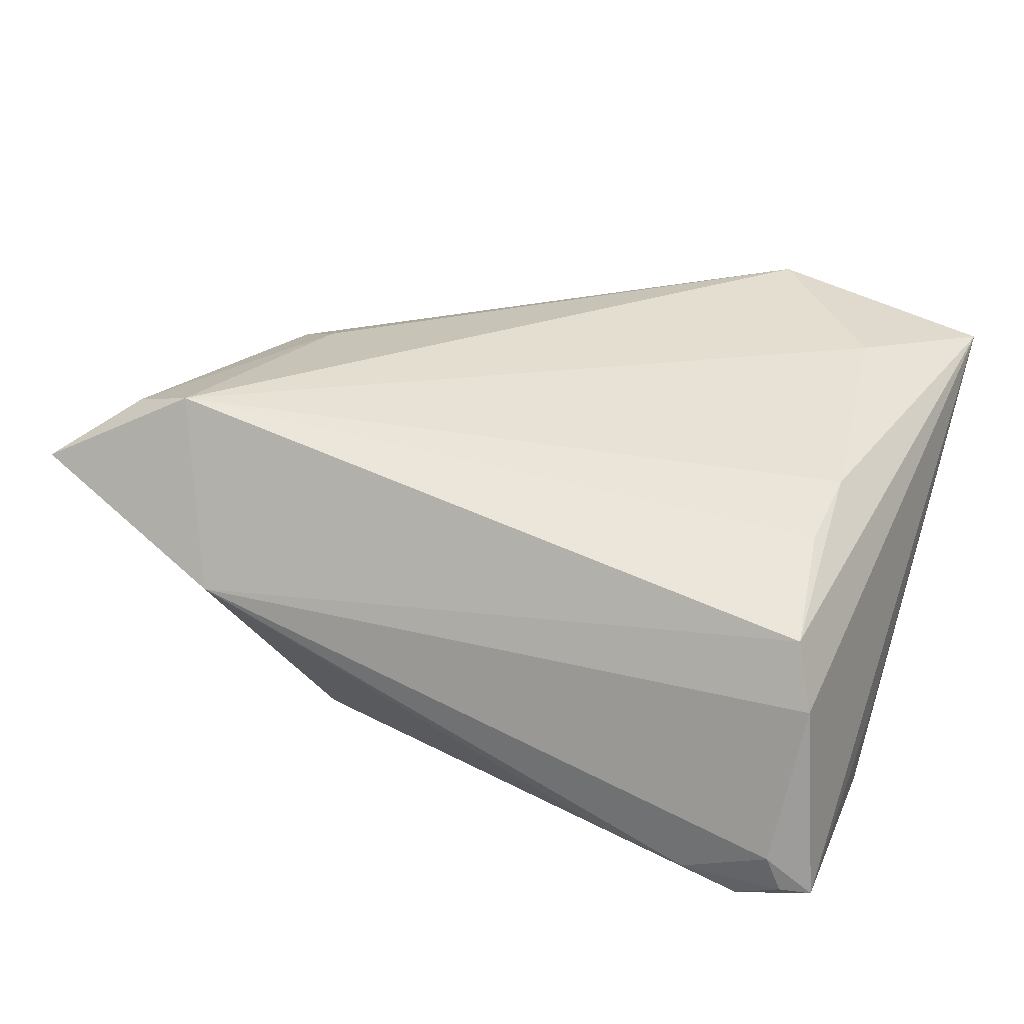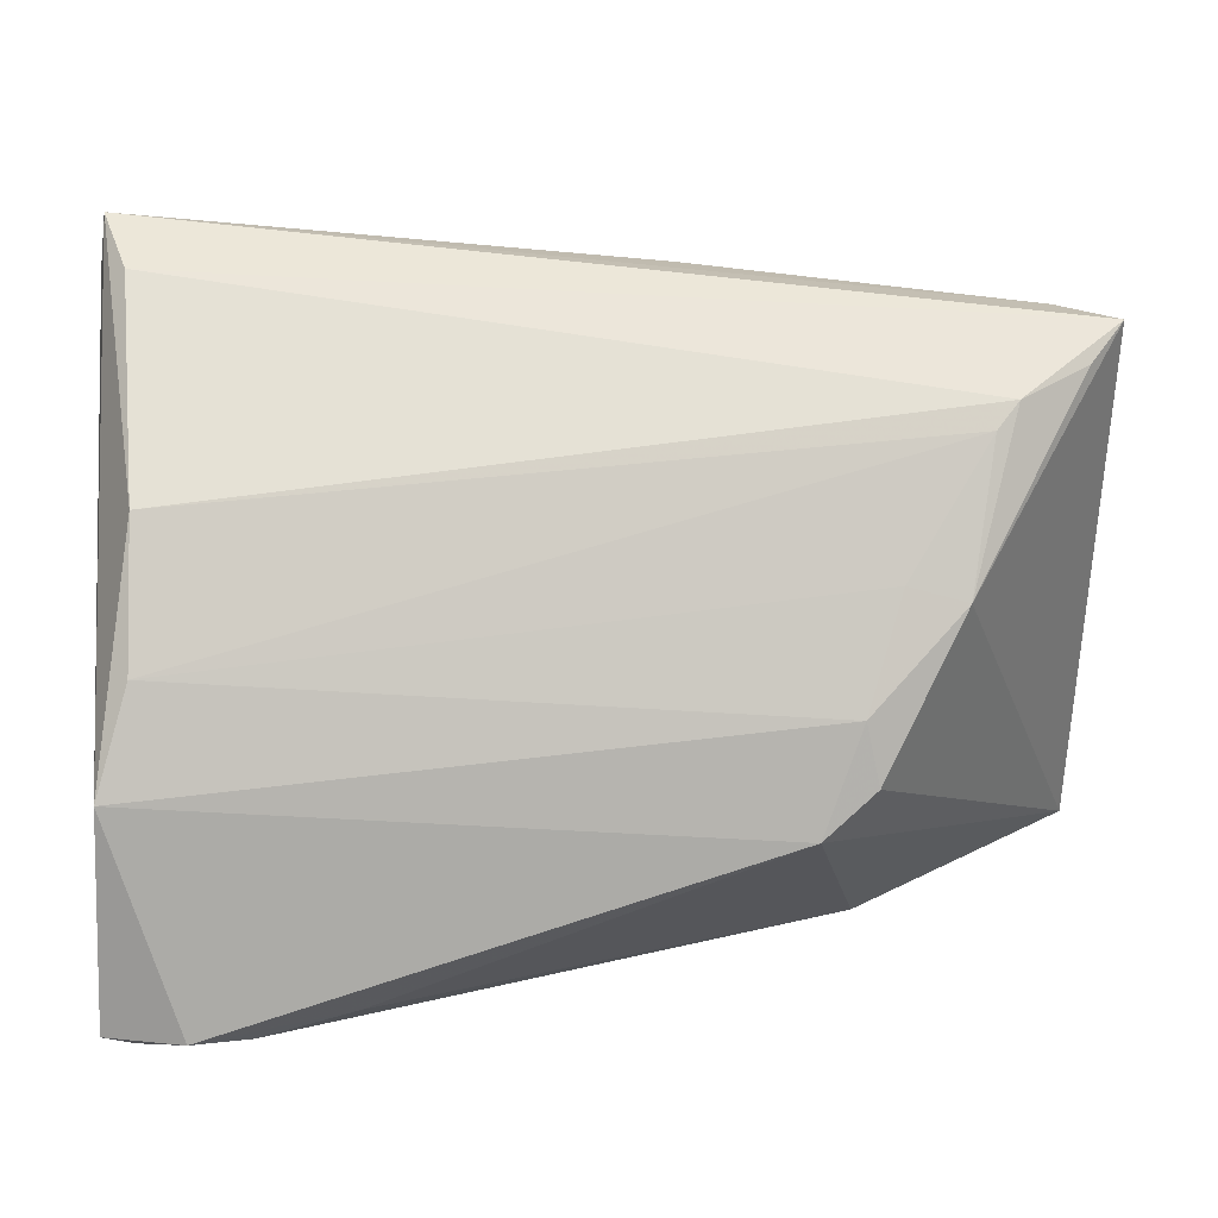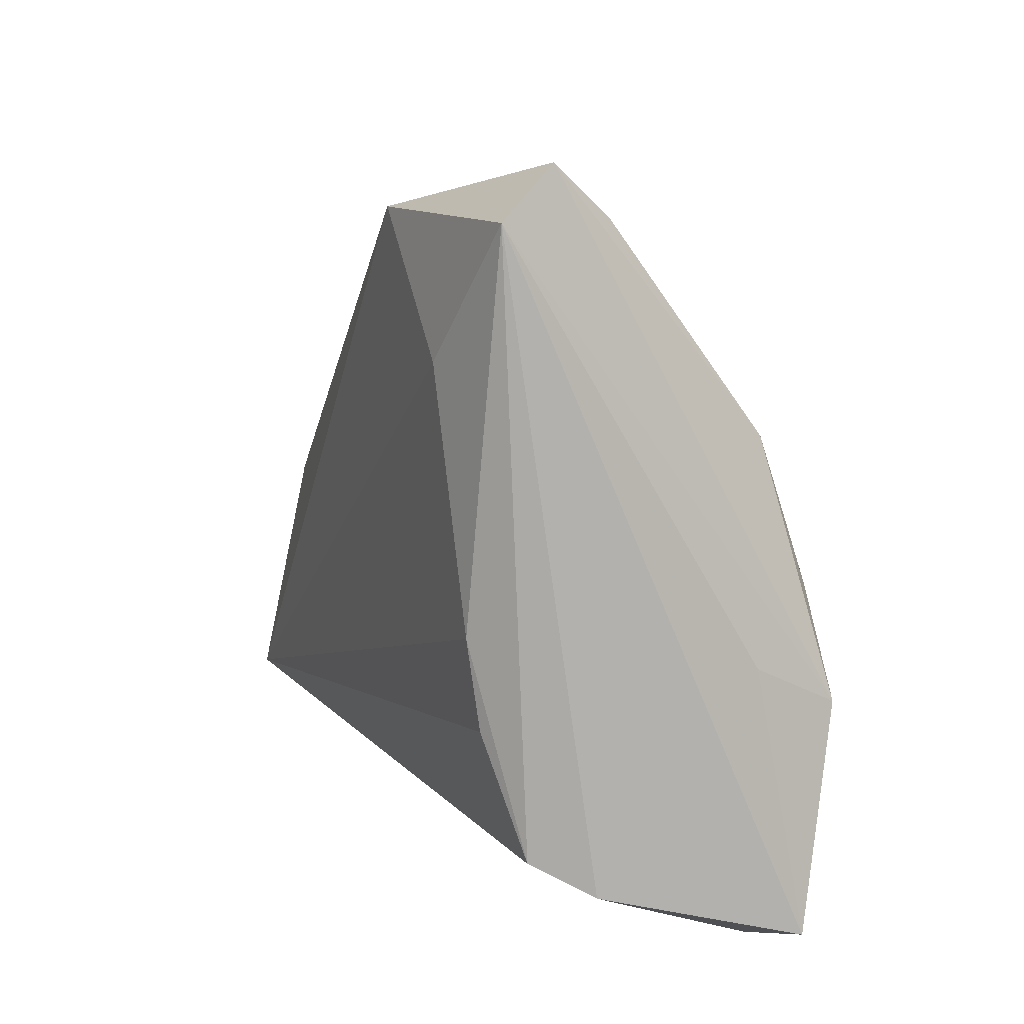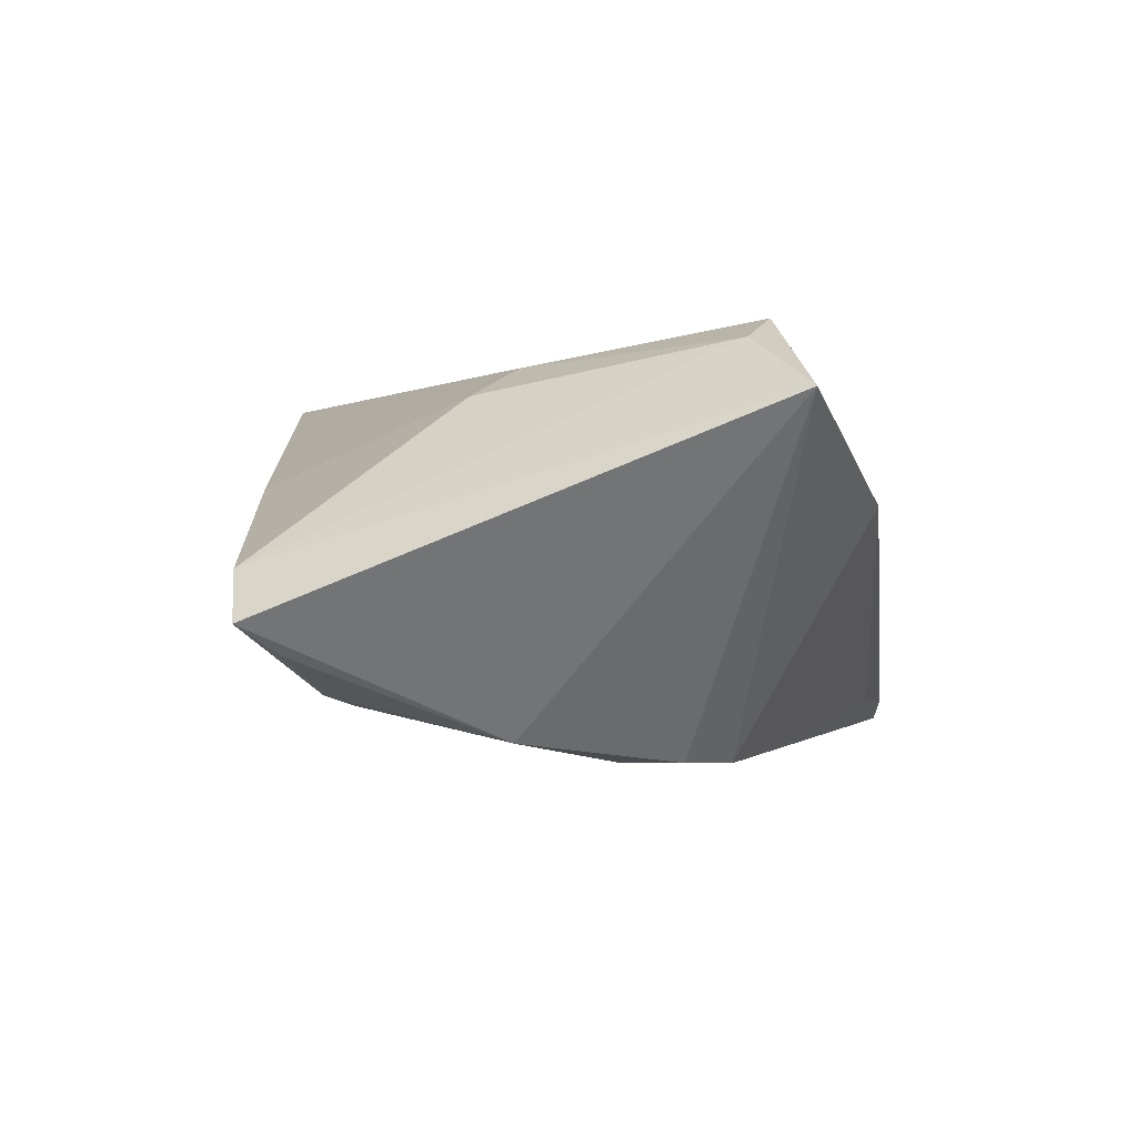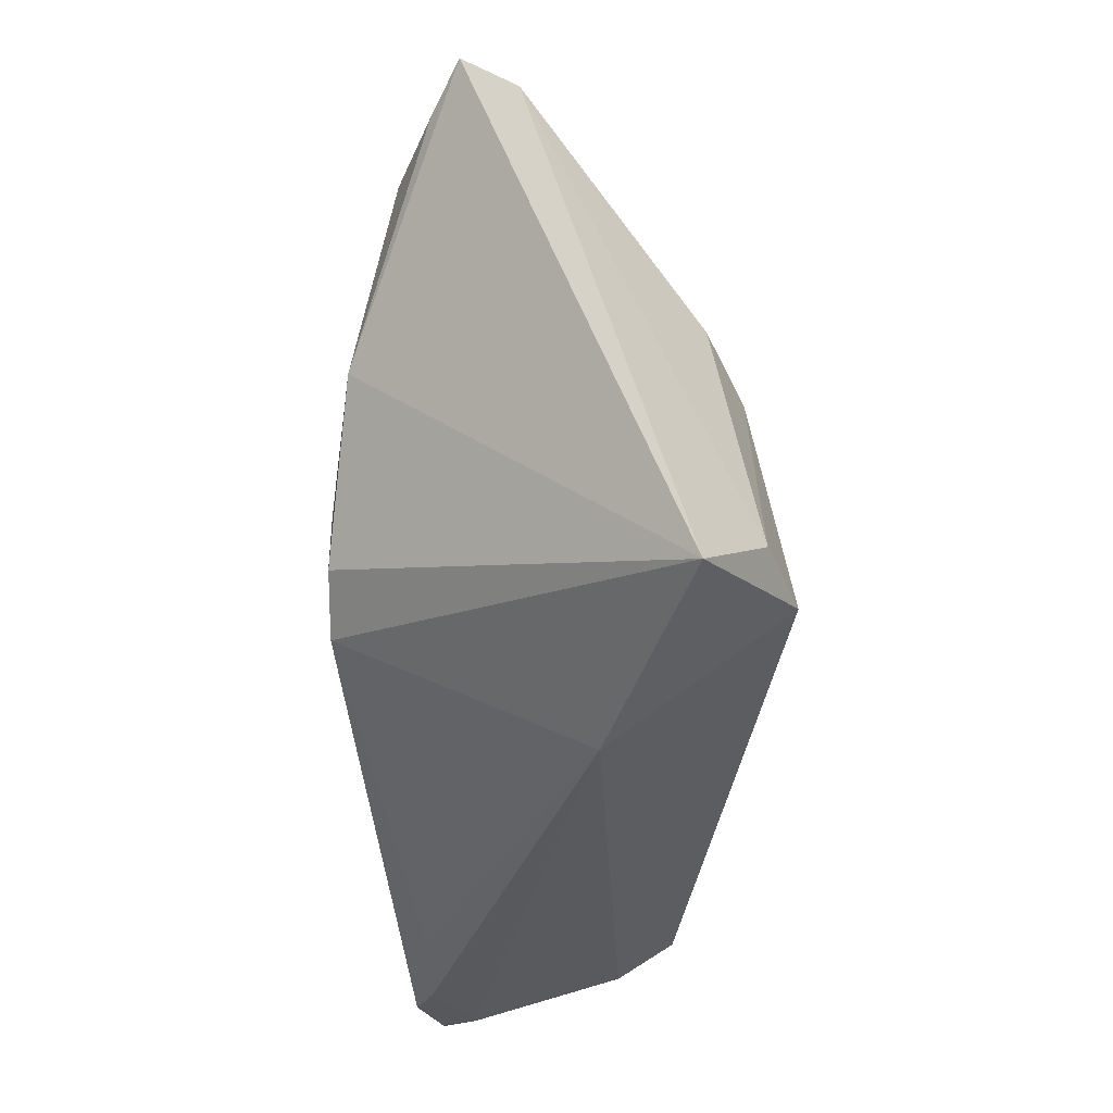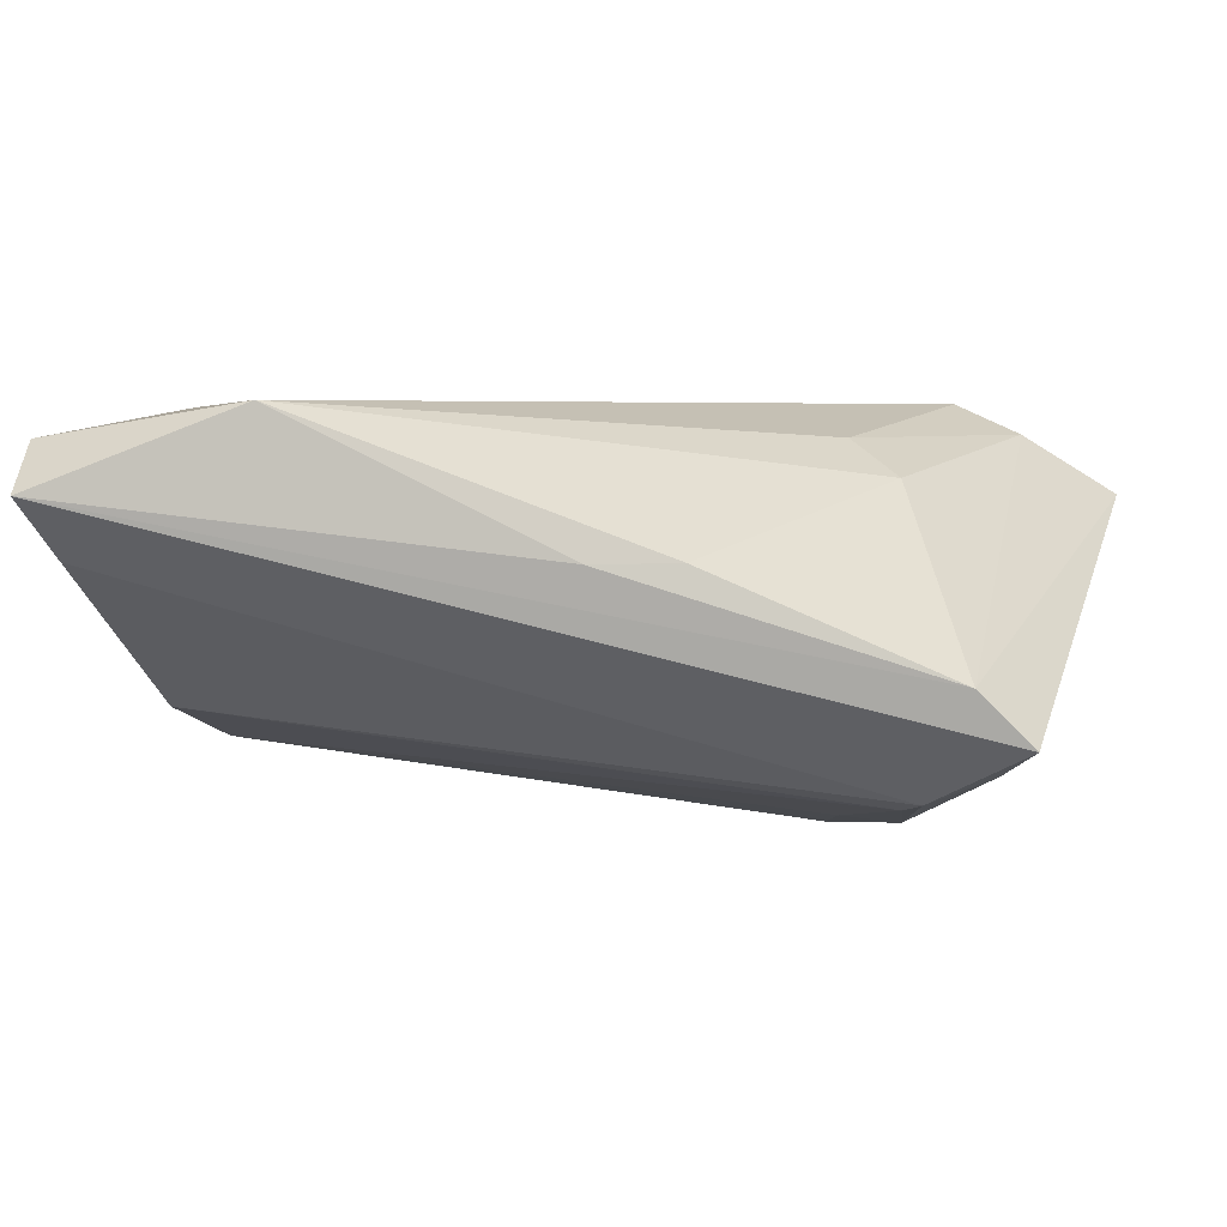
<metadata>
{"format":"obj","ext":"obj","renderer":"f3d","projection":"perspective","resolution":1024,"background":"white","views":[{"elev":35.0,"azim":21.5,"up":"+Z"},{"elev":11.1,"azim":174.1,"up":"+Y"},{"elev":6.6,"azim":70.7,"up":"+Y"},{"elev":-5.1,"azim":-87.1,"up":"+Z"},{"elev":-26.9,"azim":-90.1,"up":"+Y"},{"elev":4.2,"azim":-163.2,"up":"+Z"}]}
</metadata>
<code>
v 0.0466 0.02369 0.02609
v 0.04254 -0.04607 -0.01695
v 0.0533 -0.03552 0.01672
v -0.03093 -0.03988 0.00476
v 0.05123 -0.008446 0.02362
v 0.059 0.04646 0.01568
v -0.02005 0.03851 0.008691
v 0.06015 0.03965 0.02229
v 0.06015 -0.04553 -0.01613
v -0.03867 0.01007 0.01763
v -0.05353 0.03009 -0.01472
v 0.05408 -0.04646 -0.01126
v 0.02995 0.04211 0.02672
v -0.03068 0.00659 -0.02359
v -0.02597 -0.007944 -0.02678
v 0.05011 -0.04567 -0.01948
v 0.05613 -0.04646 -0.01601
v -0.04845 -0.02341 0.02277
v -0.04439 0.0267 -0.01887
v -0.03918 -0.0264 0.02678
v -0.0583 0.03488 -0.01129
v -0.008797 0.04058 0.008447
v -0.0312 0.00442 0.02238
v -0.05155 0.03616 -0.004466
v 0.0507 -0.01979 0.02174
v 0.03044 -0.04291 -0.01735
v 0.05616 0.04024 0.00773
v -0.04148 0.02336 -0.02003
v -0.02767 -0.01587 -0.02678
v -0.03812 0.004617 -0.02448
v 0.06007 -0.01255 -0.009811
v 0.05539 -0.003361 -0.01806
v -0.06015 -0.03075 0.01488
v -0.02106 -0.02187 -0.02678
v 0.05631 -0.03966 0.00903
v 0.05944 -0.01717 -0.02008
v 0.05504 0.01473 -0.01213
f 33 34 4
f 4 20 33
f 3 20 4
f 5 3 8
f 18 24 33
f 33 20 18
f 26 34 16
f 26 4 34
f 8 3 35
f 35 9 8
f 3 4 35
f 8 9 31
f 12 35 4
f 9 35 12
f 27 37 19
f 19 37 28
f 37 32 28
f 25 20 3
f 3 5 25
f 25 5 20
f 20 5 1
f 1 13 20
f 1 5 8
f 8 13 1
f 24 18 10
f 36 31 9
f 36 9 16
f 36 32 37
f 16 34 36
f 8 31 36
f 34 15 36
f 36 15 32
f 2 12 4
f 2 26 16
f 4 26 2
f 16 9 17
f 9 12 17
f 17 2 16
f 12 2 17
f 19 11 21
f 21 27 19
f 33 24 21
f 32 15 14
f 14 28 32
f 19 28 30
f 30 14 15
f 28 14 30
f 30 11 19
f 30 21 11
f 33 21 30
f 24 10 7
f 7 10 13
f 7 22 24
f 13 22 7
f 20 13 23
f 13 10 23
f 23 18 20
f 23 10 18
f 27 21 6
f 24 22 6
f 6 21 24
f 6 22 13
f 6 13 8
f 8 36 6
f 37 27 6
f 6 36 37
f 29 15 34
f 29 30 15
f 29 34 33
f 33 30 29

</code>
